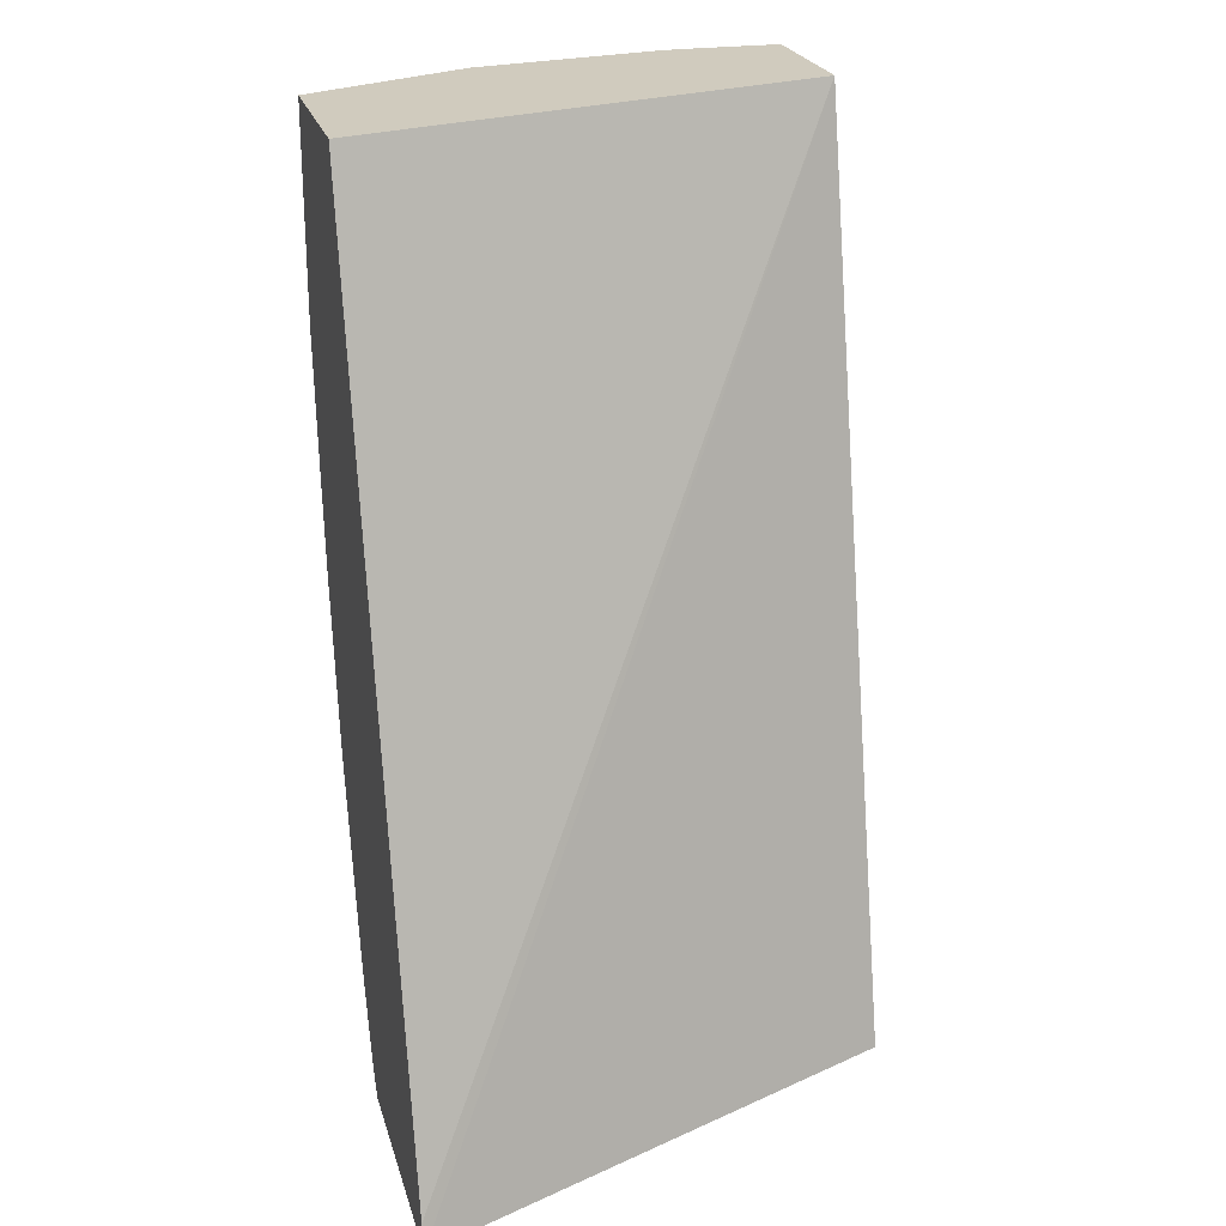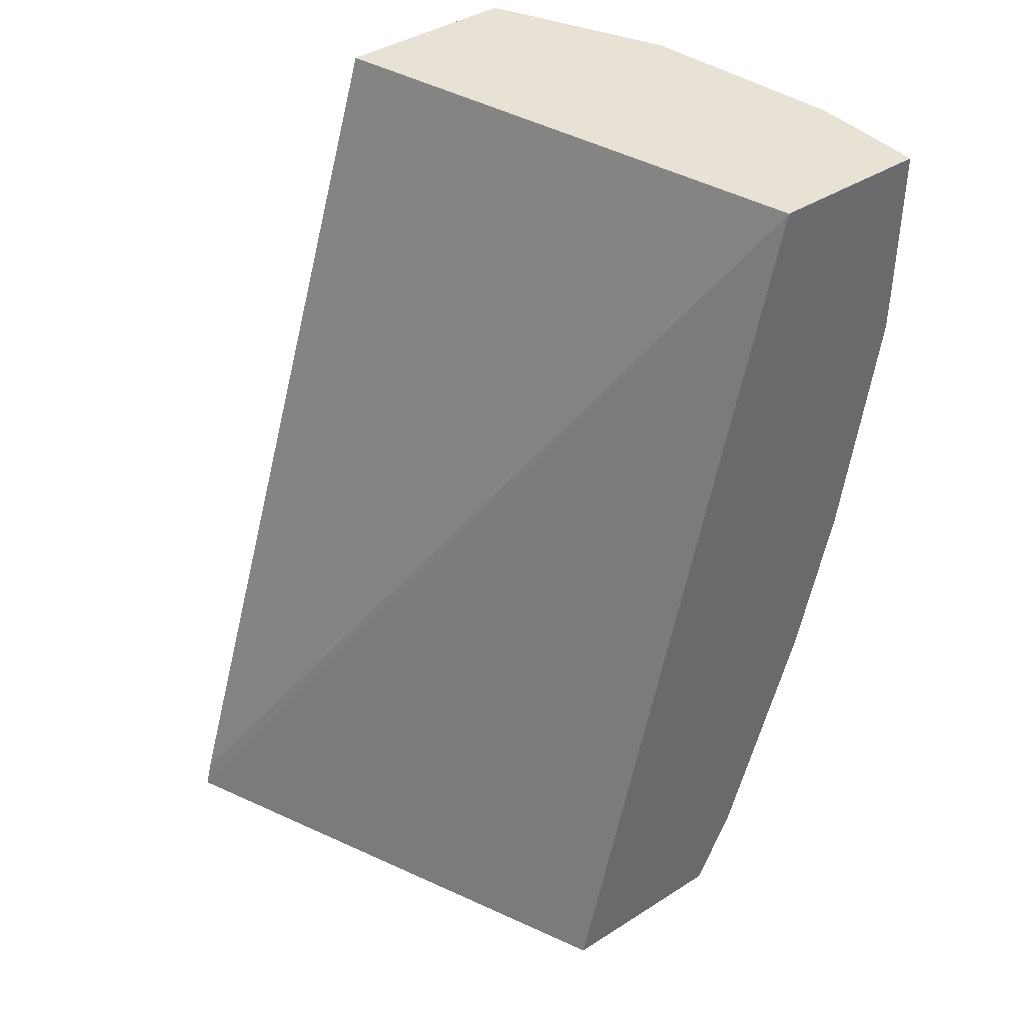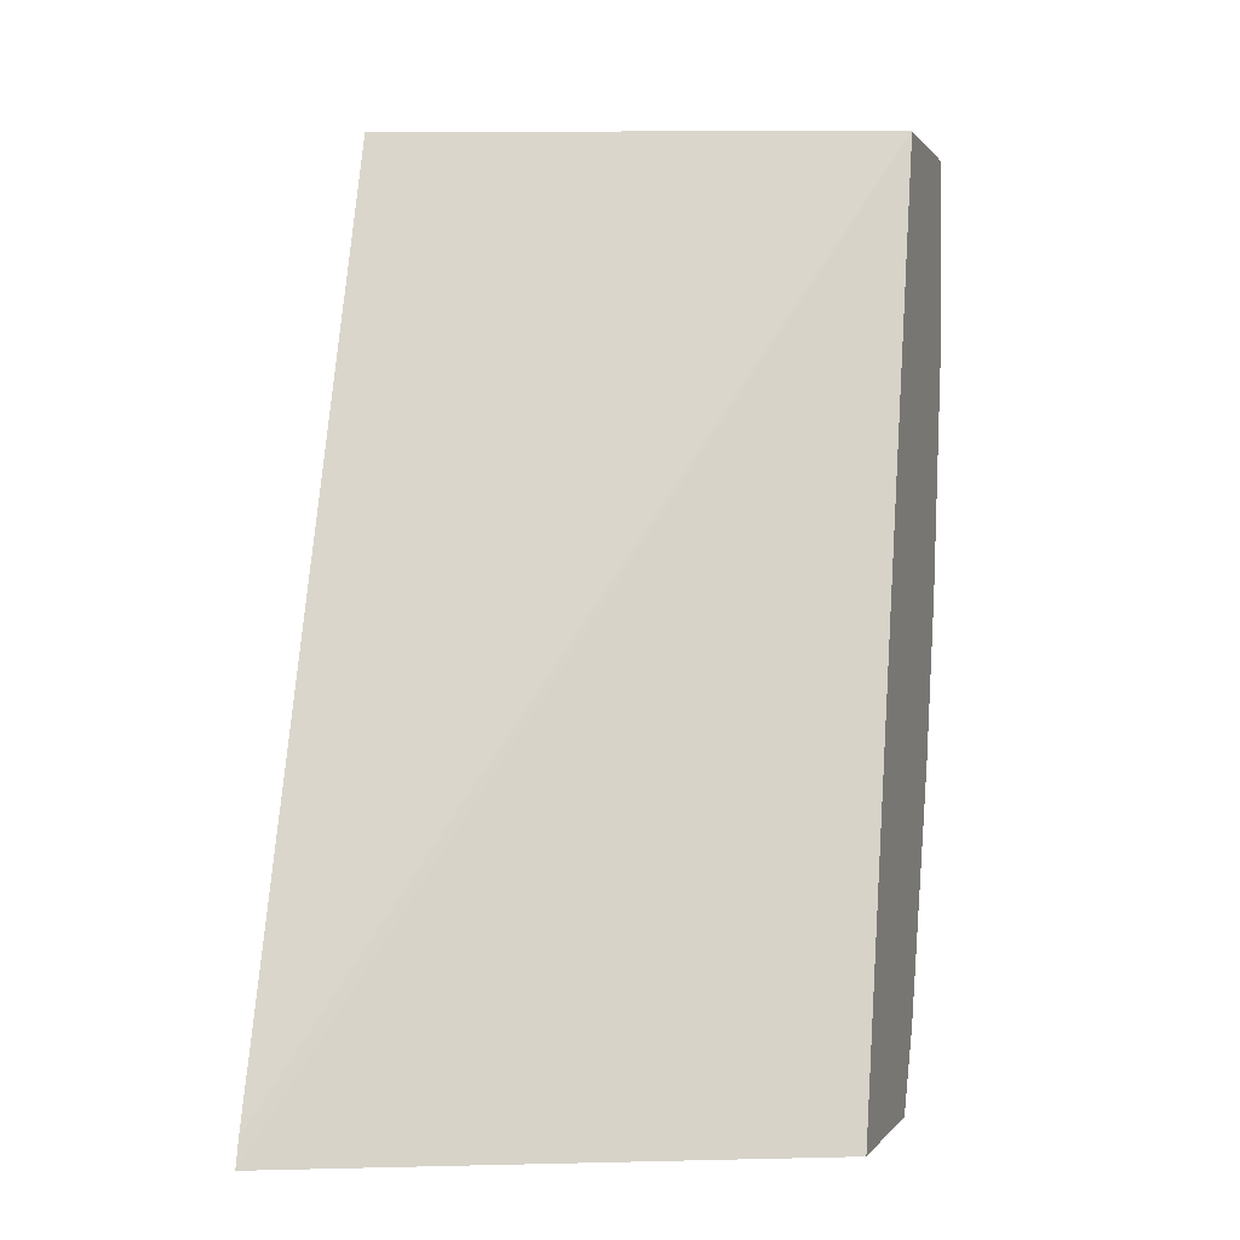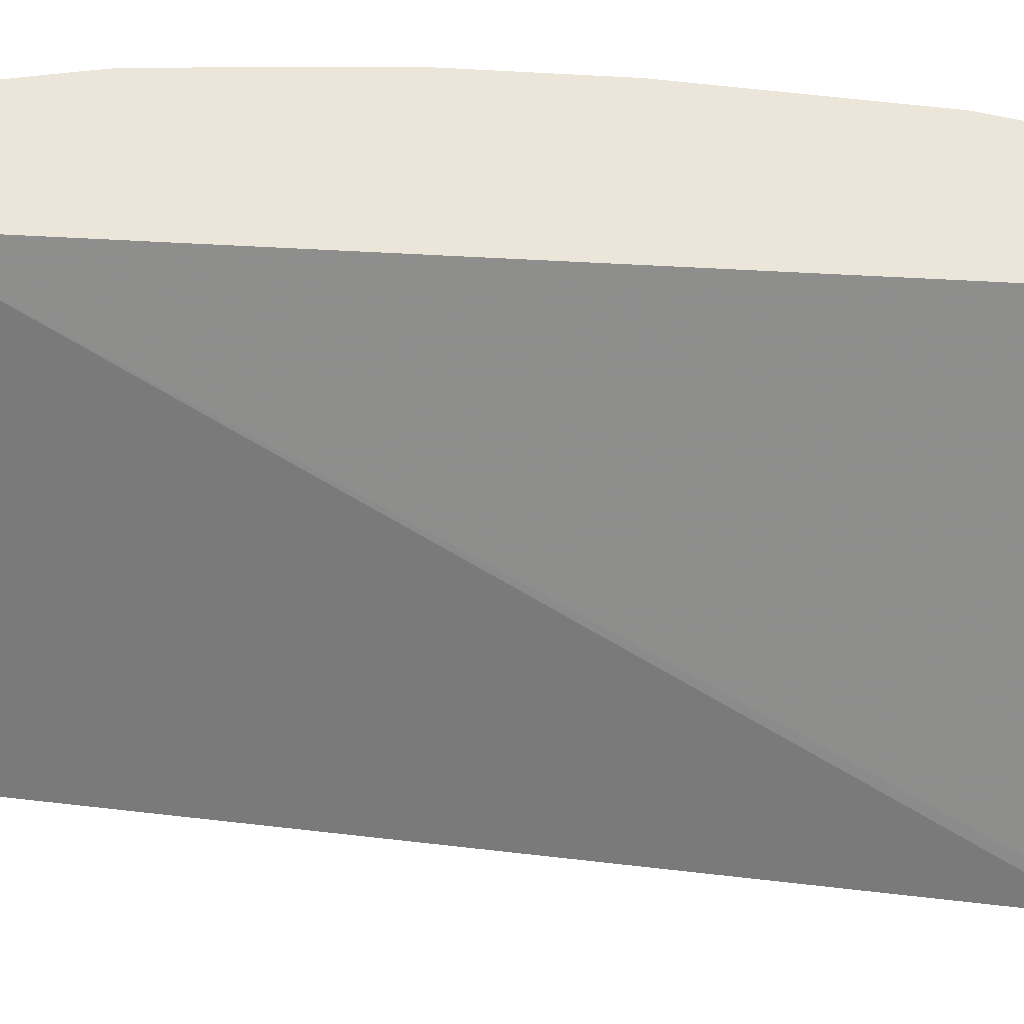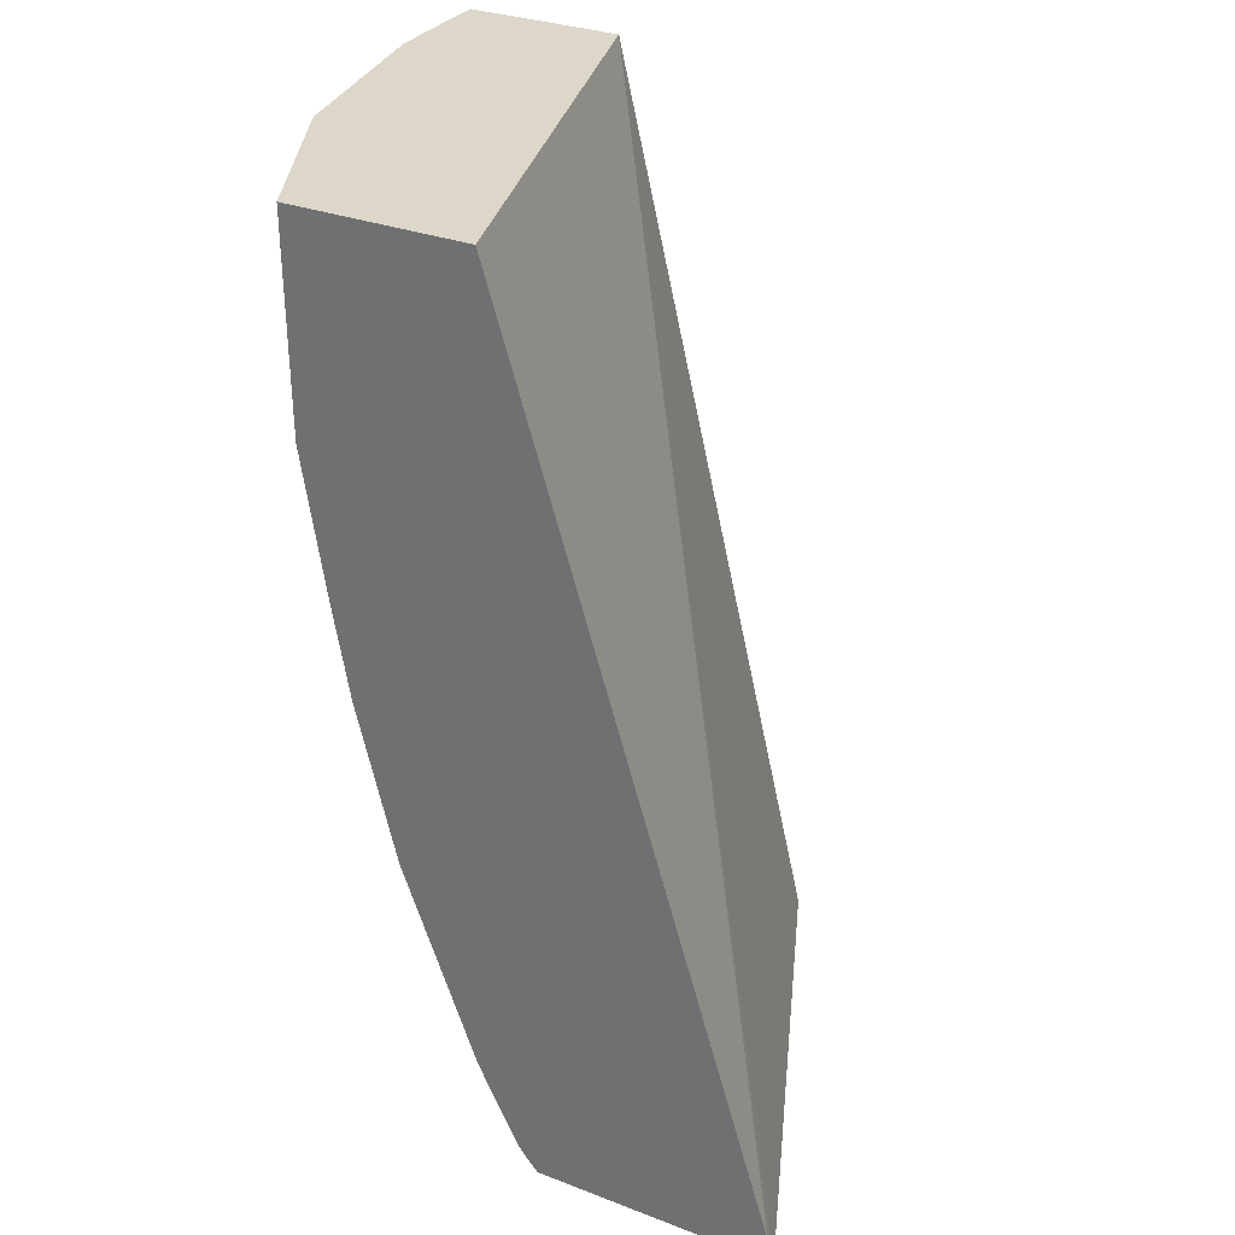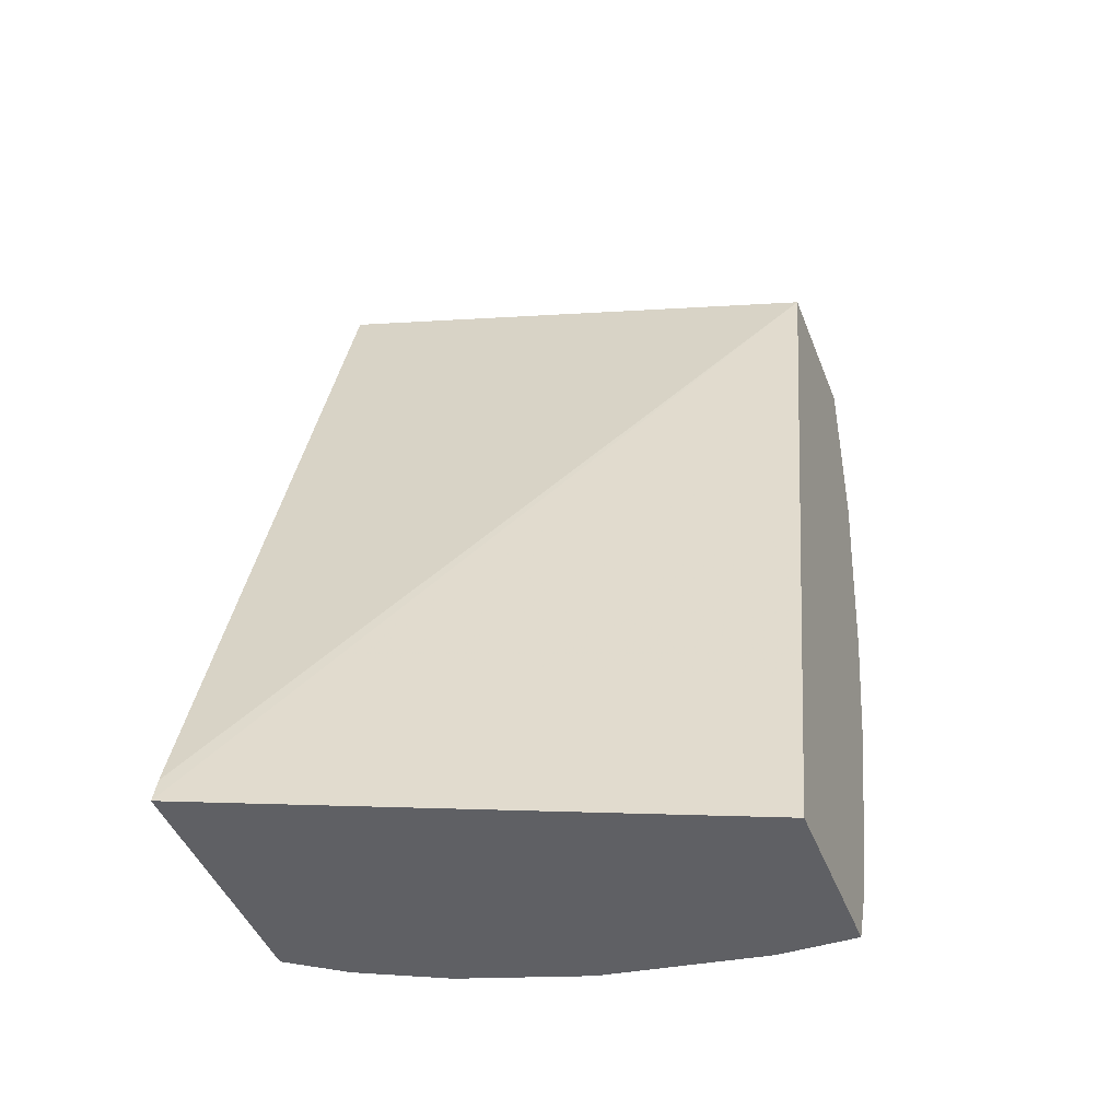
<metadata>
{"format":"obj","ext":"obj","renderer":"f3d","projection":"perspective","resolution":1024,"background":"white","views":[{"elev":23.3,"azim":-104.5,"up":"+Y"},{"elev":40.5,"azim":-37.9,"up":"+Y"},{"elev":-0.0,"azim":-73.2,"up":"+Y"},{"elev":46.8,"azim":-99.4,"up":"+Z"},{"elev":30.9,"azim":-151.3,"up":"+Y"},{"elev":-44.3,"azim":-69.6,"up":"+Y"}]}
</metadata>
<code>
v 0.2434 -0.4731 -0.2432
v 0.2467 -0.4601 -0.2432
v 0.3636 -0.4731 -0.2432
v 0.3453 -0.4731 -0.0007941
v 0.4536 -0.02127 -0.0007941
v 0.3814 -0.02127 -0.2432
v 0.3691 -0.4668 -0.2432
v 0.3821 -0.4731 -0.2173
v 0.4341 -0.4731 -0.0007941
v 0.5325 -0.02127 -0.0007941
v 0.4708 -0.02127 -0.2432
v 0.374 -0.4601 -0.2432
v 0.3822 -0.4536 -0.2367
v 0.4018 -0.4731 -0.1778
v 0.4341 -0.4731 -0.03902
v 0.4402 -0.4607 -0.0007941
v 0.5325 -0.02127 -0.03947
v 0.5325 -0.09866 -0.0007941
v 0.5128 -0.02127 -0.1578
v 0.5128 -0.03949 -0.1578
v 0.4931 -0.09866 -0.1972
v 0.4881 -0.1085 -0.2071
v 0.4701 -0.1248 -0.2432
v 0.3805 -0.4471 -0.2432
v 0.4019 -0.4536 -0.1972
v 0.4019 -0.4142 -0.2367
v 0.4019 -0.4731 -0.1775
v 0.434 -0.4731 -0.03947
v 0.4487 -0.4438 -0.0296
v 0.4536 -0.4339 -0.01973
v 0.4468 -0.4476 -0.0007941
v 0.5325 -0.07894 -0.03947
v 0.532 -0.02127 -0.05919
v 0.5322 -0.1184 -0.0007941
v 0.5325 -0.09866 -0.01973
v 0.5318 -0.02127 -0.06073
v 0.5128 -0.1184 -0.1381
v 0.4931 -0.1578 -0.1775
v 0.4881 -0.1677 -0.1874
v 0.4684 -0.1874 -0.2268
v 0.4586 -0.1972 -0.2432
v 0.3937 -0.4207 -0.2432
v 0.4021 -0.4731 -0.1772
v 0.4307 -0.322 -0.2432
v 0.4413 -0.3747 -0.1775
v 0.4218 -0.4731 -0.1181
v 0.429 -0.4635 -0.1085
v 0.4487 -0.424 -0.08877
v 0.4536 -0.4339 -0.0007941
v 0.4536 -0.4142 -0.0789
v 0.4734 -0.3747 -0.03947
v 0.5128 -0.1776 -0.09864
v 0.5128 -0.1578 -0.1184
v 0.5321 -0.1192 -0.0007941
v 0.5128 -0.1972 -0.0789
v 0.4931 -0.2367 -0.1381
v 0.4881 -0.2466 -0.1479
v 0.4684 -0.2268 -0.2071
v 0.4504 -0.2432 -0.2432
v 0.4413 -0.4142 -0.1381
v 0.4684 -0.3254 -0.1479
v 0.4487 -0.3649 -0.1676
v 0.4684 -0.2662 -0.1874
v 0.4487 -0.3846 -0.1479
v 0.4487 -0.4043 -0.1282
v 0.4536 -0.3944 -0.1184
v 0.4931 -0.3155 -0.0007941
v 0.4734 -0.3353 -0.1184
v 0.4931 -0.2761 -0.09864
v 0.4931 -0.3155 -0.01973
v 0.5128 -0.2367 -0.01973
v 0.5128 -0.2367 -0.0007941
v 0.4734 -0.3155 -0.1381
v 0.4684 -0.3451 -0.1282
f 34 55 35
f 35 55 52
f 37 53 38
f 38 53 56
f 38 56 57
f 38 57 39
f 40 59 41
f 39 58 40
f 40 58 59
f 43 45 60
f 43 60 46
f 44 61 62
f 34 54 55
f 44 62 45
f 39 57 58
f 32 53 37
f 29 47 48
f 32 35 52
f 44 59 63
f 26 42 44
f 26 44 45
f 26 45 43
f 28 46 47
f 28 47 29
f 29 48 50
f 29 50 30
f 30 49 31
f 30 50 51
f 30 51 70
f 30 70 67
f 30 67 49
f 32 37 36
f 32 36 33
f 32 52 53
f 44 63 61
f 57 63 58
f 45 64 60
f 57 61 63
f 58 63 59
f 60 64 65
f 61 73 68
f 61 68 74
f 61 74 65
f 56 61 57
f 61 65 64
f 61 64 62
f 65 74 68
f 65 68 66
f 67 70 71
f 67 71 72
f 25 26 43
f 69 71 70
f 56 73 61
f 56 68 73
f 56 69 68
f 46 60 65
f 46 65 47
f 47 65 48
f 48 65 66
f 48 66 50
f 50 66 51
f 51 66 68
f 51 68 69
f 51 69 70
f 52 56 53
f 52 55 69
f 52 69 56
f 54 71 55
f 54 72 71
f 55 71 69
f 45 62 64
f 25 43 27
f 1 59 44
f 23 40 41
f 1 9 4
f 1 4 5
f 1 5 2
f 2 5 6
f 3 7 8
f 4 9 16
f 1 15 9
f 4 16 31
f 4 49 67
f 4 67 72
f 4 72 54
f 4 54 34
f 4 34 18
f 4 18 10
f 4 31 49
f 4 10 5
f 1 28 15
f 1 43 46
f 24 42 26
f 1 2 6
f 1 6 11
f 1 23 41
f 1 41 59
f 1 44 42
f 1 46 28
f 1 42 24
f 1 12 7
f 1 7 3
f 1 3 8
f 1 8 14
f 1 14 27
f 1 27 43
f 1 24 12
f 5 10 17
f 1 11 23
f 5 33 36
f 15 28 29
f 15 29 30
f 15 30 31
f 15 31 16
f 17 32 33
f 18 34 35
f 14 25 27
f 19 36 20
f 20 37 21
f 21 37 38
f 21 38 22
f 22 40 23
f 22 39 40
f 5 17 33
f 20 36 37
f 13 26 25
f 22 38 39
f 12 24 13
f 13 24 26
f 5 11 6
f 7 12 8
f 8 12 13
f 8 13 25
f 8 25 14
f 9 15 16
f 5 19 11
f 10 35 32
f 11 22 23
f 10 18 35
f 11 21 22
f 5 36 19
f 11 20 21
f 11 19 20
f 10 32 17

</code>
